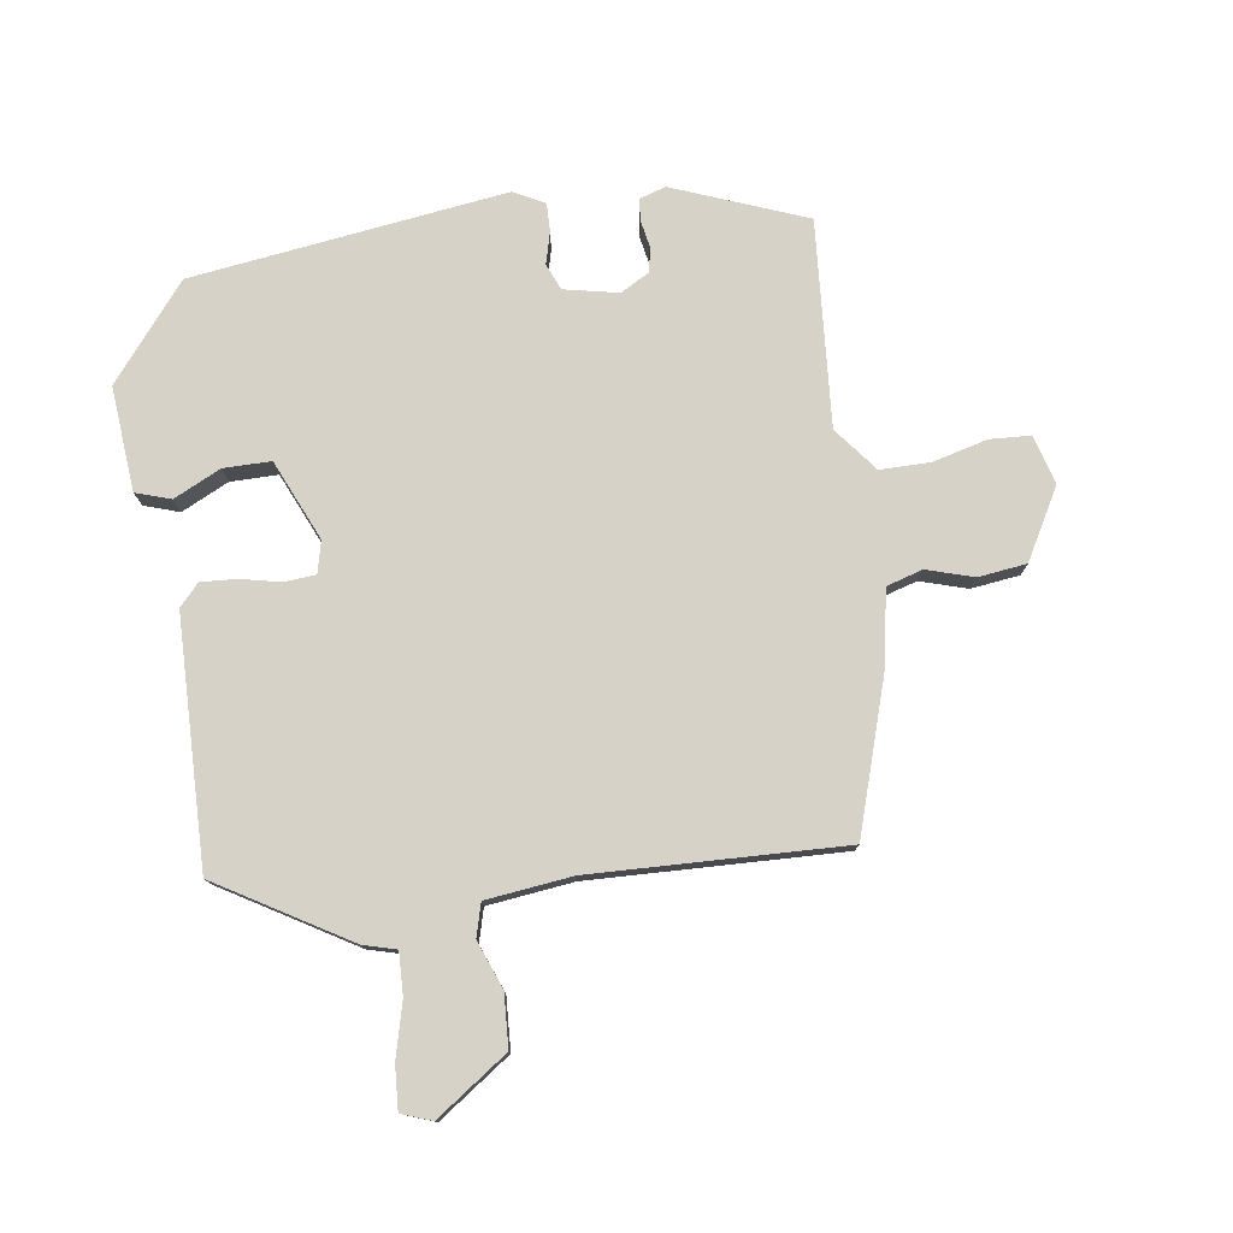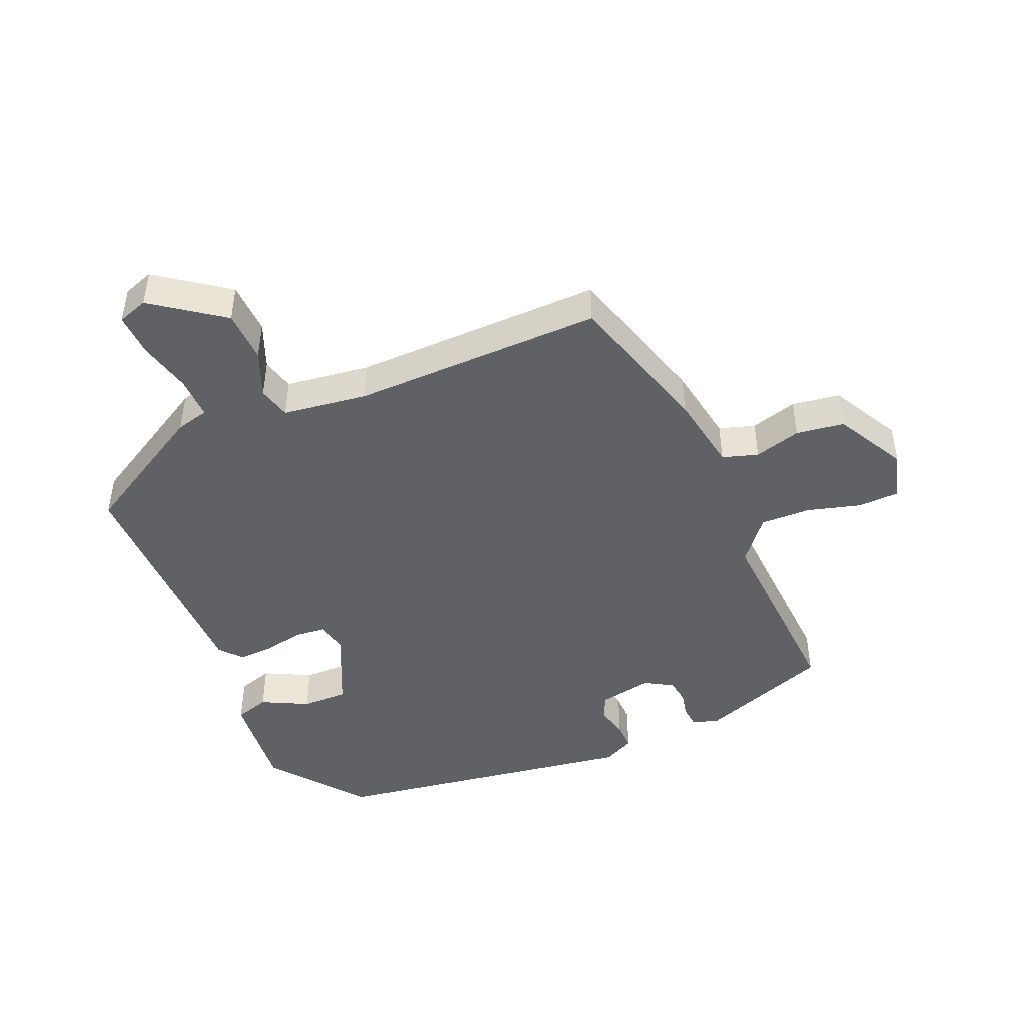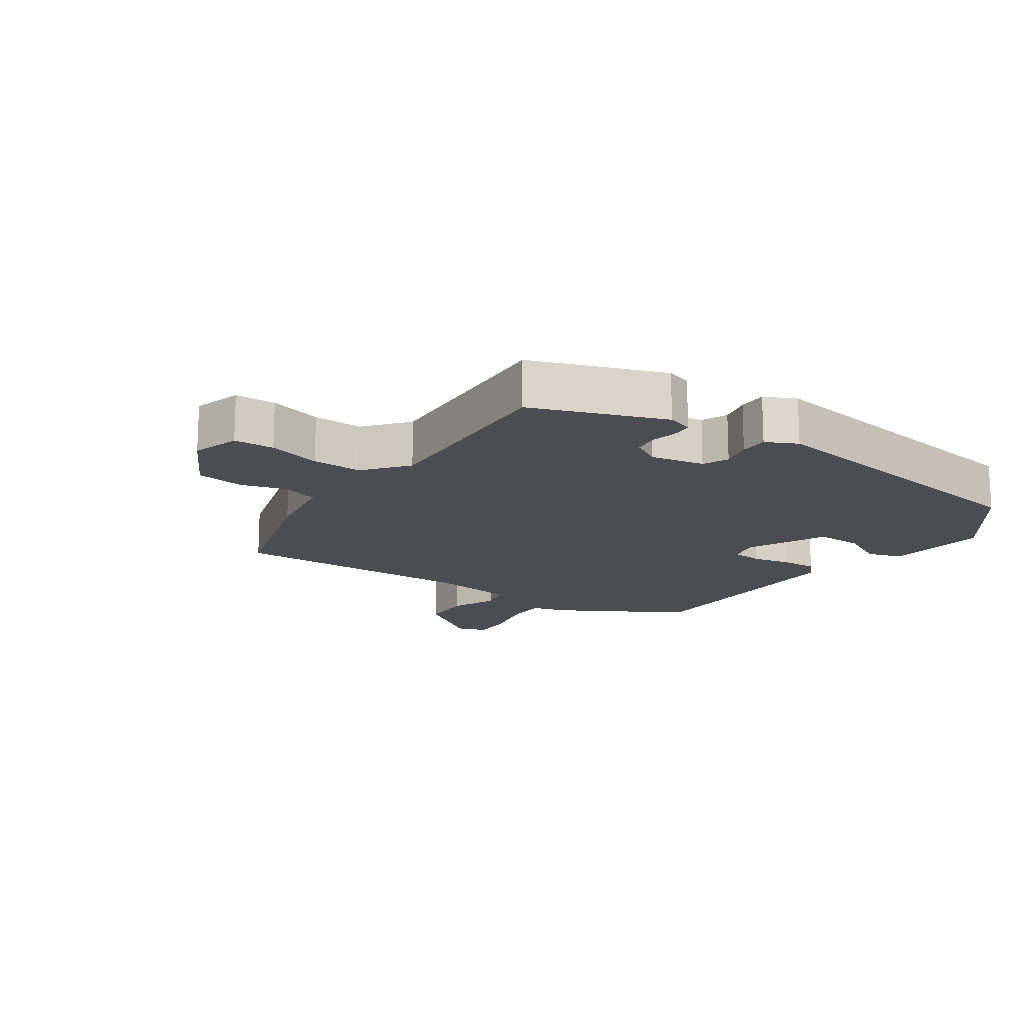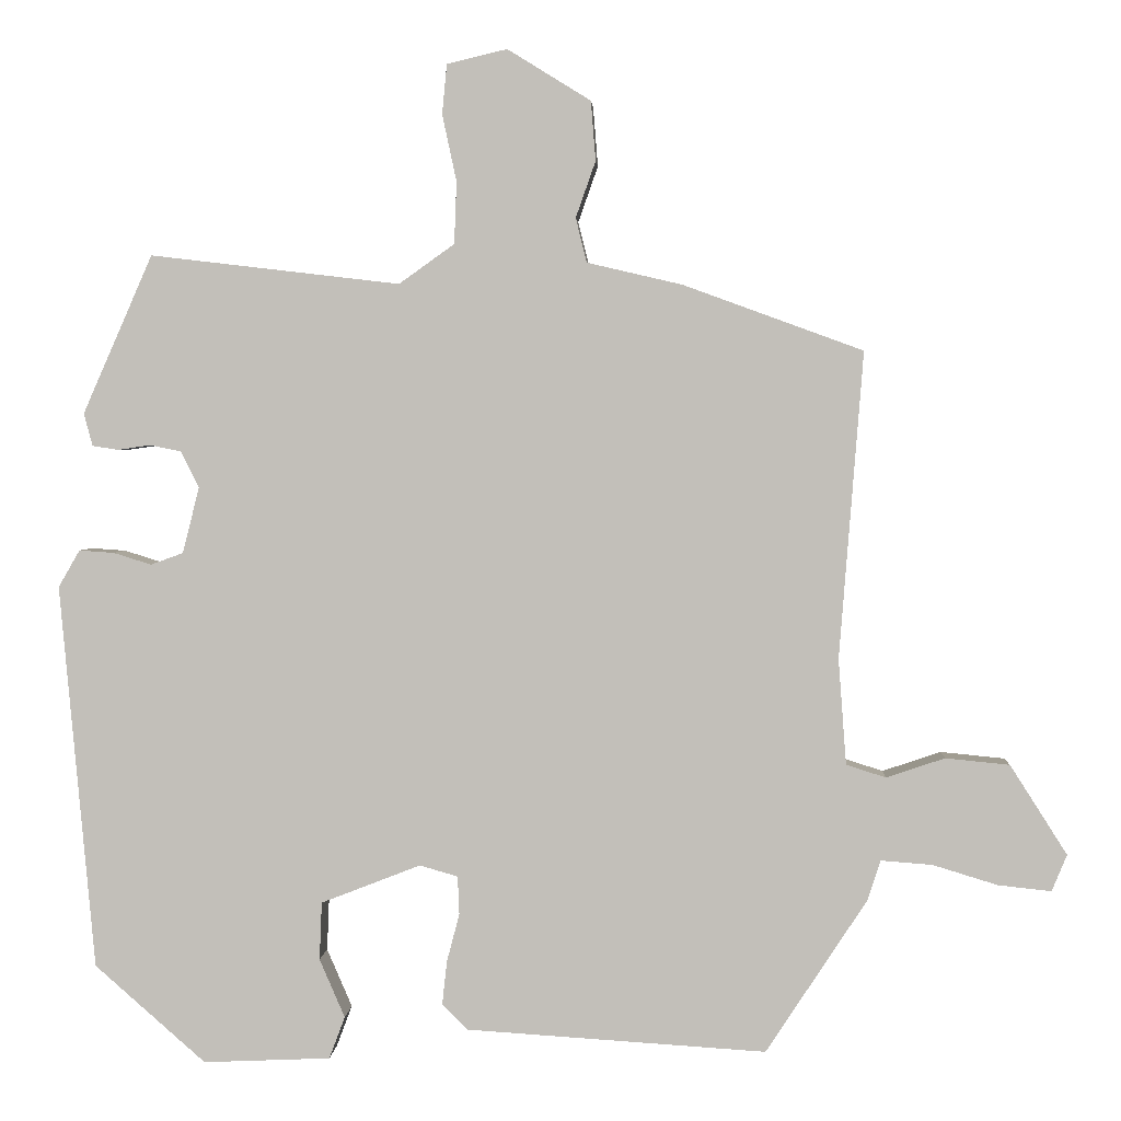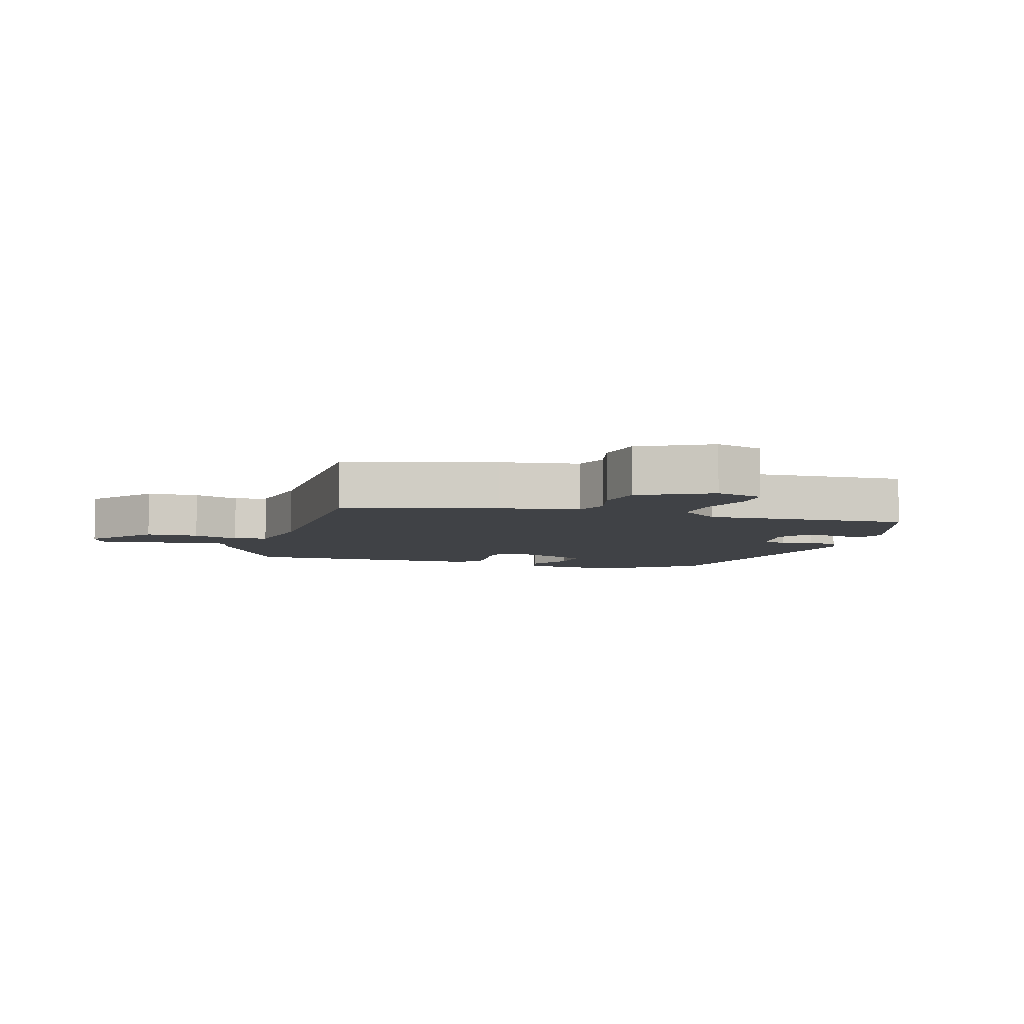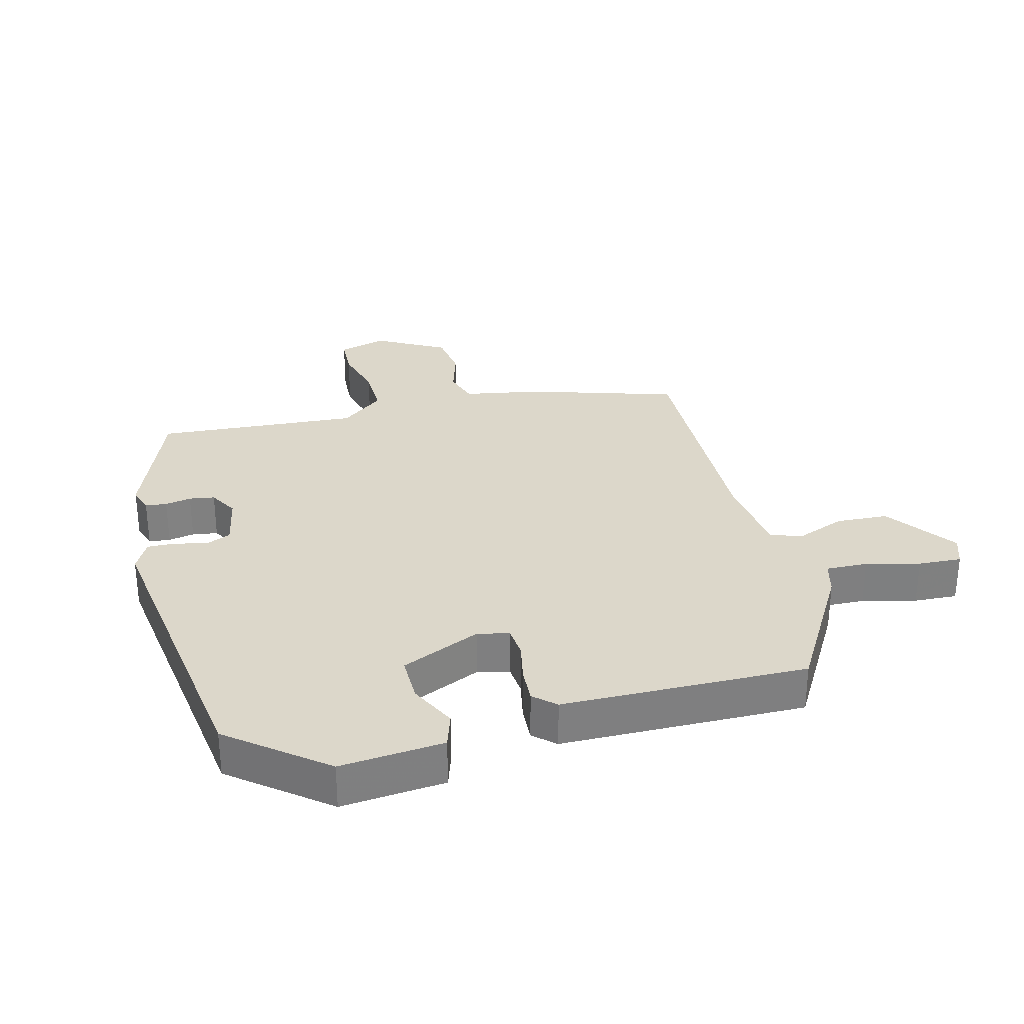
<metadata>
{"format":"obj","ext":"obj","renderer":"f3d","projection":"perspective","resolution":1024,"background":"white","views":[{"elev":77.4,"azim":-100.7,"up":"+Y"},{"elev":-45.6,"azim":-70.4,"up":"+Y"},{"elev":-16.1,"azim":51.9,"up":"+Y"},{"elev":2.5,"azim":-176.9,"up":"+Z"},{"elev":-6.1,"azim":-21.1,"up":"+Y"},{"elev":30.4,"azim":162.6,"up":"+Y"}]}
</metadata>
<code>
v 0.388 0.07 0.521
v 0.476 0.07 0.321
v 0.465 0.07 0.28
v 0.432 0.07 0.275
v 0.391 0.07 0.281
v 0.352 0.07 0.273
v 0.329 0.07 0.227
v 0.35 0.07 0.144
v 0.391 0.07 0.129
v 0.439 0.07 0.144
v 0.483 0.07 0.147
v 0.51 0.07 0.1
v 0.466 0.07 -0.386
v 0.326 0.07 -0.509
v 0.165 0.07 -0.502
v 0.145 0.07 -0.449
v 0.177 0.07 -0.375
v 0.174 0.07 -0.302
v 0.048 0.07 -0.253
v 0 0.07 -0.267
v -0.002 0.07 -0.315
v 0.014 0.07 -0.376
v 0.02 0.07 -0.431
v -0.012 0.07 -0.463
v -0.391 0.07 -0.487
v -0.519 0.07 -0.292
v -0.535 0.07 -0.242
v -0.6 0.07 -0.247
v -0.682 0.07 -0.272
v -0.749 0.07 -0.279
v -0.768 0.07 -0.233
v -0.696 0.07 -0.12
v -0.615 0.07 -0.112
v -0.541 0.07 -0.137
v -0.491 0.07 -0.121
v -0.481 0.07 0.012
v -0.511 0.07 0.399
v -0.284 0.07 0.482
v -0.164 0.07 0.51
v -0.15 0.07 0.566
v -0.175 0.07 0.637
v -0.169 0.07 0.712
v -0.064 0.07 0.777
v 0.012 0.07 0.759
v 0.018 0.07 0.696
v 0 0.07 0.612
v 0.003 0.07 0.534
v 0.073 0.07 0.484
v 0.388 0 0.521
v 0.476 0 0.321
v 0.465 0 0.28
v 0.432 0 0.275
v 0.391 0 0.281
v 0.352 0 0.273
v 0.329 0 0.227
v 0.35 0 0.144
v 0.391 0 0.129
v 0.439 0 0.144
v 0.483 0 0.147
v 0.51 0 0.1
v 0.466 0 -0.386
v 0.326 0 -0.509
v 0.165 0 -0.502
v 0.145 0 -0.449
v 0.177 0 -0.375
v 0.174 0 -0.302
v 0.048 0 -0.253
v 0 0 -0.267
v -0.002 0 -0.315
v 0.014 0 -0.376
v 0.02 0 -0.431
v -0.012 0 -0.463
v -0.391 0 -0.487
v -0.519 0 -0.292
v -0.535 0 -0.242
v -0.6 0 -0.247
v -0.682 0 -0.272
v -0.749 0 -0.279
v -0.768 0 -0.233
v -0.696 0 -0.12
v -0.615 0 -0.112
v -0.541 0 -0.137
v -0.491 0 -0.121
v -0.481 0 0.012
v -0.511 0 0.399
v -0.284 0 0.482
v -0.164 0 0.51
v -0.15 0 0.566
v -0.175 0 0.637
v -0.169 0 0.712
v -0.064 0 0.777
v 0.012 0 0.759
v 0.018 0 0.696
v 0 0 0.612
v 0.003 0 0.534
v 0.073 0 0.484
f 44 45 46
f 43 44 46
f 42 43 46
f 41 42 46
f 40 41 46
f 39 40 46 47
f 39 47 48
f 38 39 48
f 37 38 48
f 36 37 48
f 32 33 34
f 31 32 34
f 30 31 34
f 29 30 34
f 28 29 34
f 27 28 34 35
f 26 27 35
f 25 26 35
f 24 25 35
f 23 24 35
f 22 23 35
f 21 22 35
f 20 21 35 36
f 15 16 17
f 14 15 17
f 13 14 17
f 12 13 17
f 11 12 17
f 10 11 17
f 9 10 17 18
f 8 9 18 19
f 3 4 5
f 2 3 5
f 1 2 5
f 48 1 5
f 48 5 6
f 20 36 48
f 19 20 48
f 8 19 48
f 7 8 48
f 6 7 48
f 94 93 92
f 94 92 91
f 94 91 90
f 94 90 89
f 94 89 88
f 95 94 88 87
f 96 95 87
f 96 87 86
f 96 86 85
f 96 85 84
f 82 81 80
f 82 80 79
f 82 79 78
f 82 78 77
f 82 77 76
f 83 82 76 75
f 83 75 74
f 83 74 73
f 83 73 72
f 83 72 71
f 83 71 70
f 83 70 69
f 84 83 69 68
f 65 64 63
f 65 63 62
f 65 62 61
f 65 61 60
f 65 60 59
f 65 59 58
f 66 65 58 57
f 67 66 57 56
f 53 52 51
f 53 51 50
f 53 50 49
f 53 49 96
f 54 53 96
f 96 84 68
f 96 68 67
f 96 67 56
f 96 56 55
f 96 55 54
f 1 49 50 2
f 2 50 51 3
f 3 51 52 4
f 4 52 53 5
f 5 53 54 6
f 6 54 55 7
f 7 55 56 8
f 8 56 57 9
f 9 57 58 10
f 10 58 59 11
f 11 59 60 12
f 12 60 61 13
f 13 61 62 14
f 14 62 63 15
f 15 63 64 16
f 16 64 65 17
f 17 65 66 18
f 18 66 67 19
f 19 67 68 20
f 20 68 69 21
f 21 69 70 22
f 22 70 71 23
f 23 71 72 24
f 24 72 73 25
f 25 73 74 26
f 26 74 75 27
f 27 75 76 28
f 28 76 77 29
f 29 77 78 30
f 30 78 79 31
f 31 79 80 32
f 32 80 81 33
f 33 81 82 34
f 34 82 83 35
f 35 83 84 36
f 36 84 85 37
f 37 85 86 38
f 38 86 87 39
f 39 87 88 40
f 40 88 89 41
f 41 89 90 42
f 42 90 91 43
f 43 91 92 44
f 44 92 93 45
f 45 93 94 46
f 46 94 95 47
f 47 95 96 48
f 48 96 49 1

</code>
